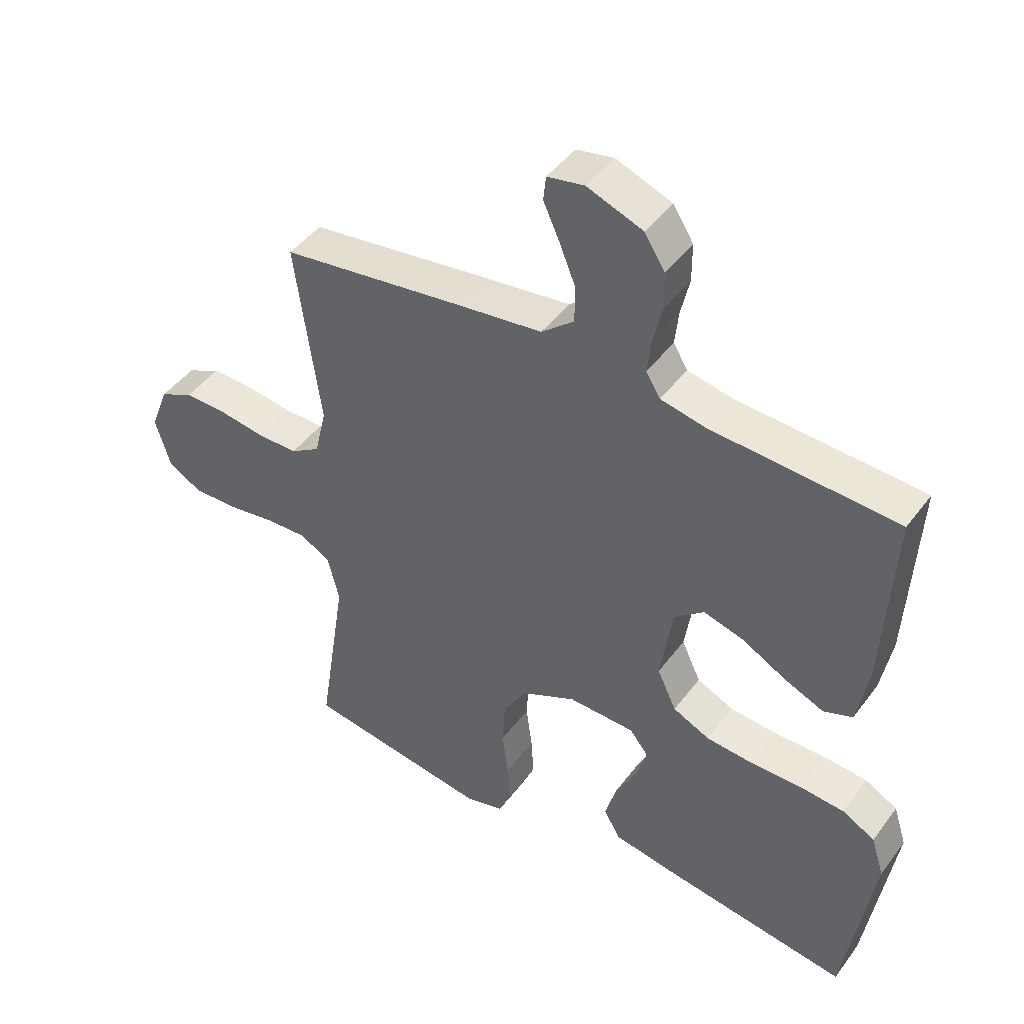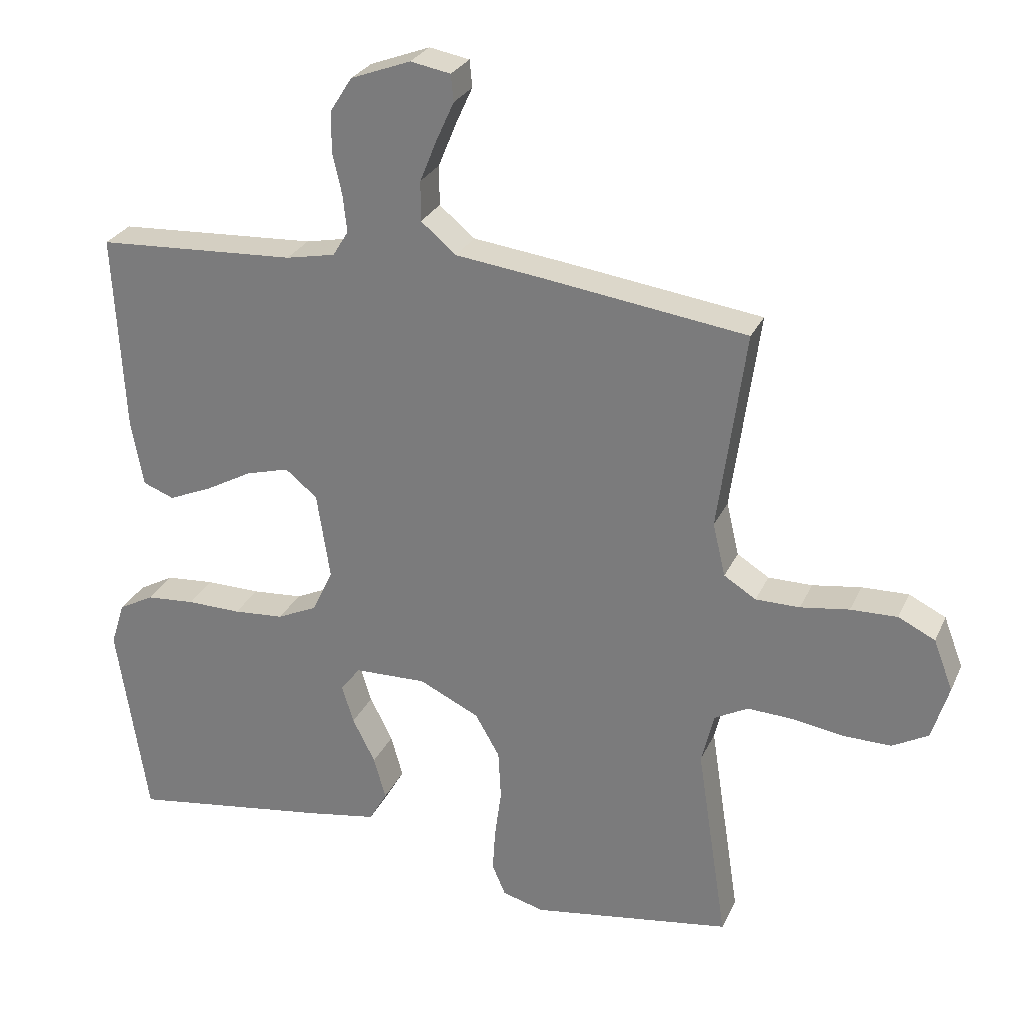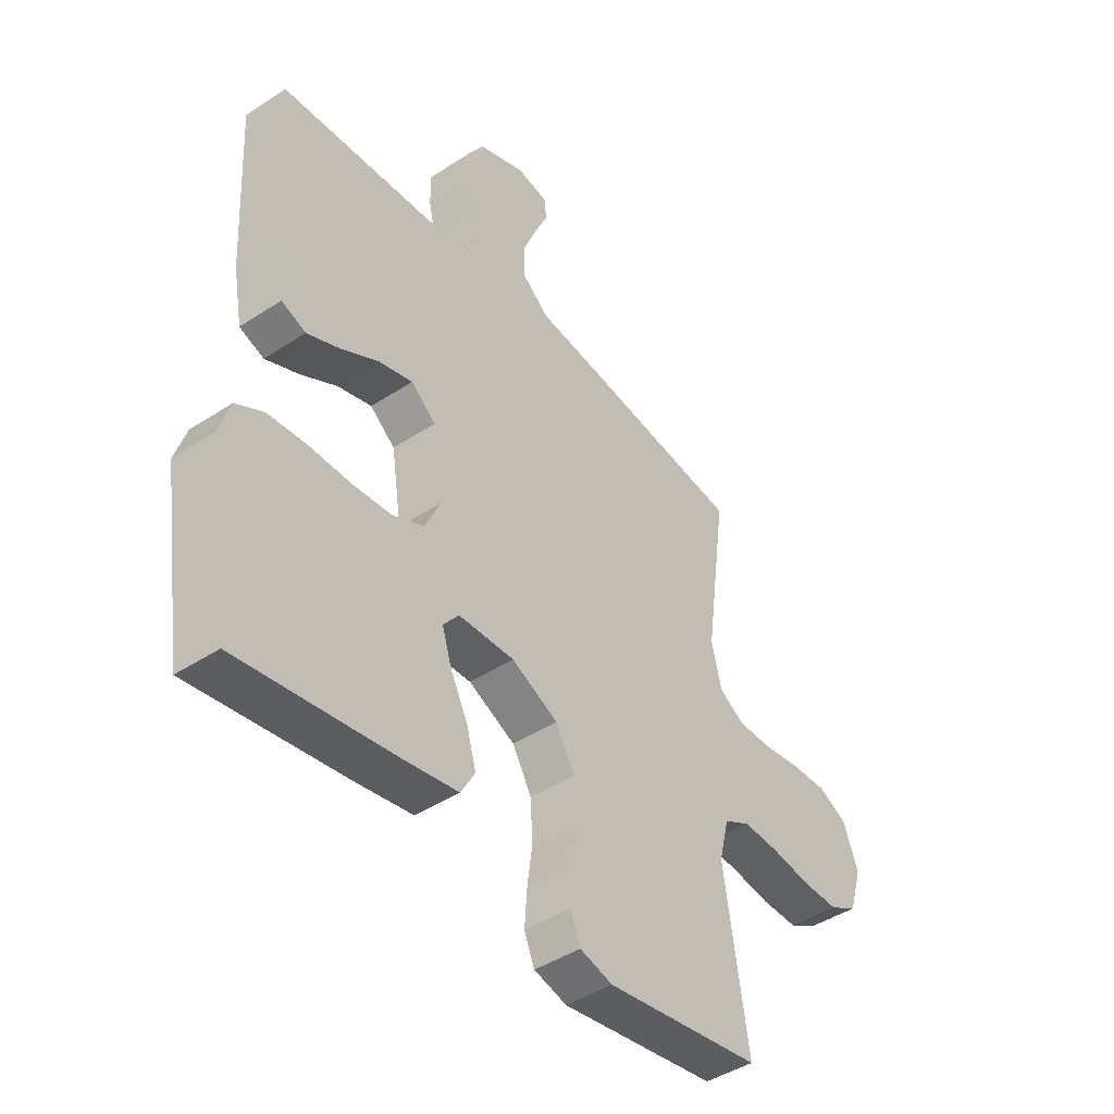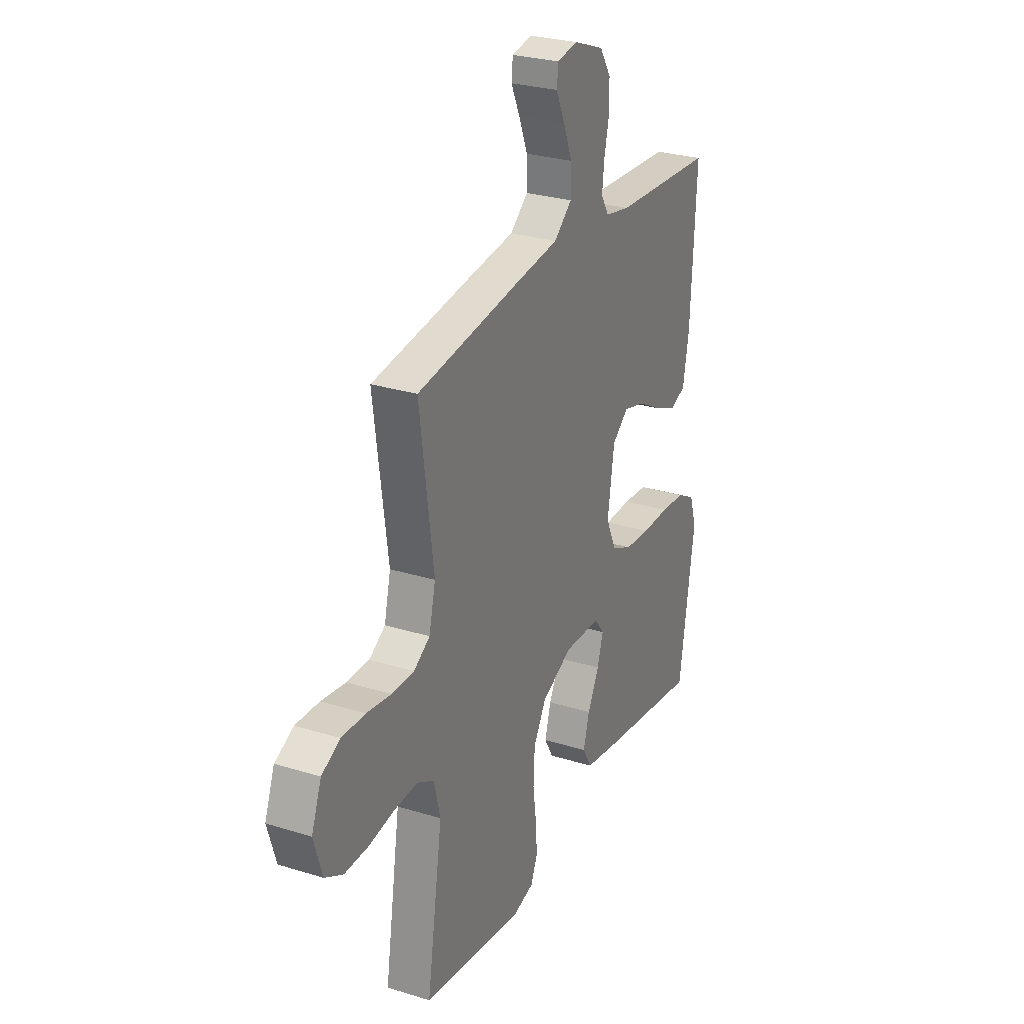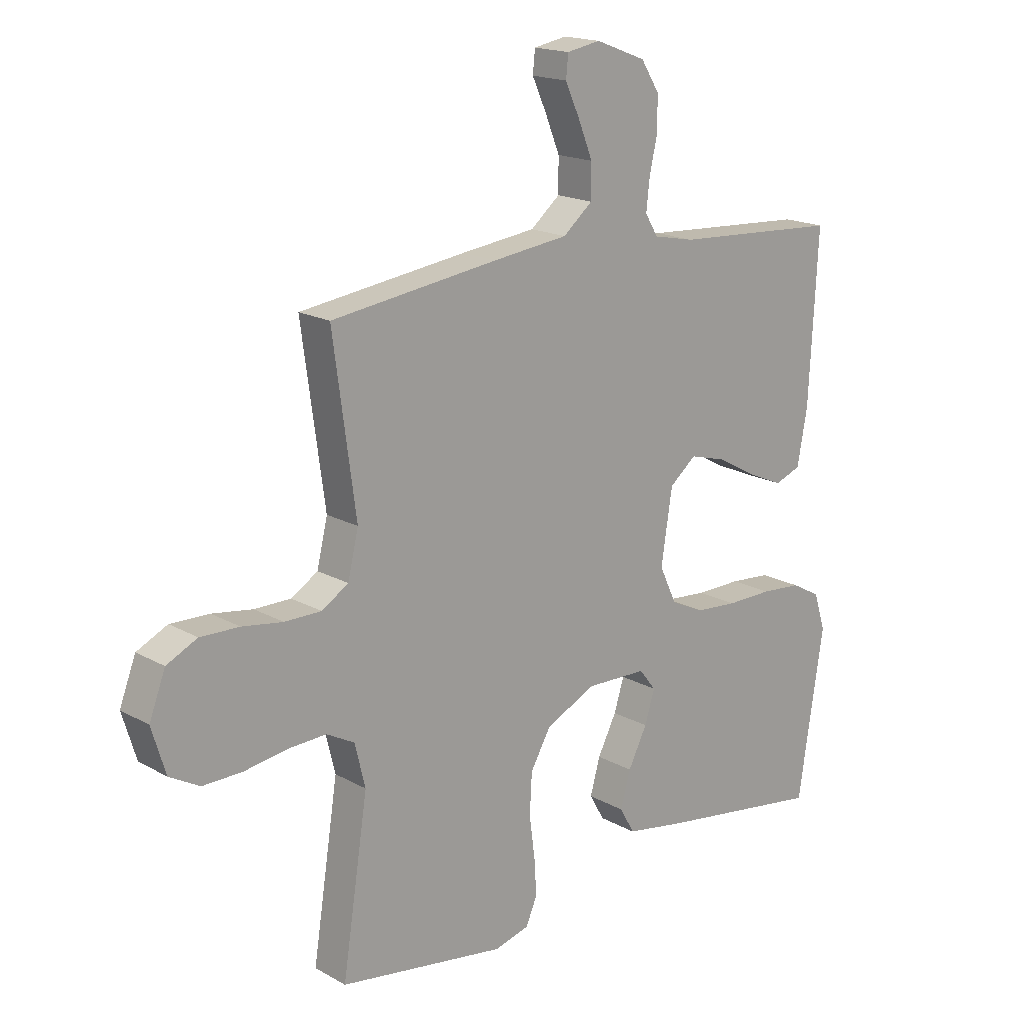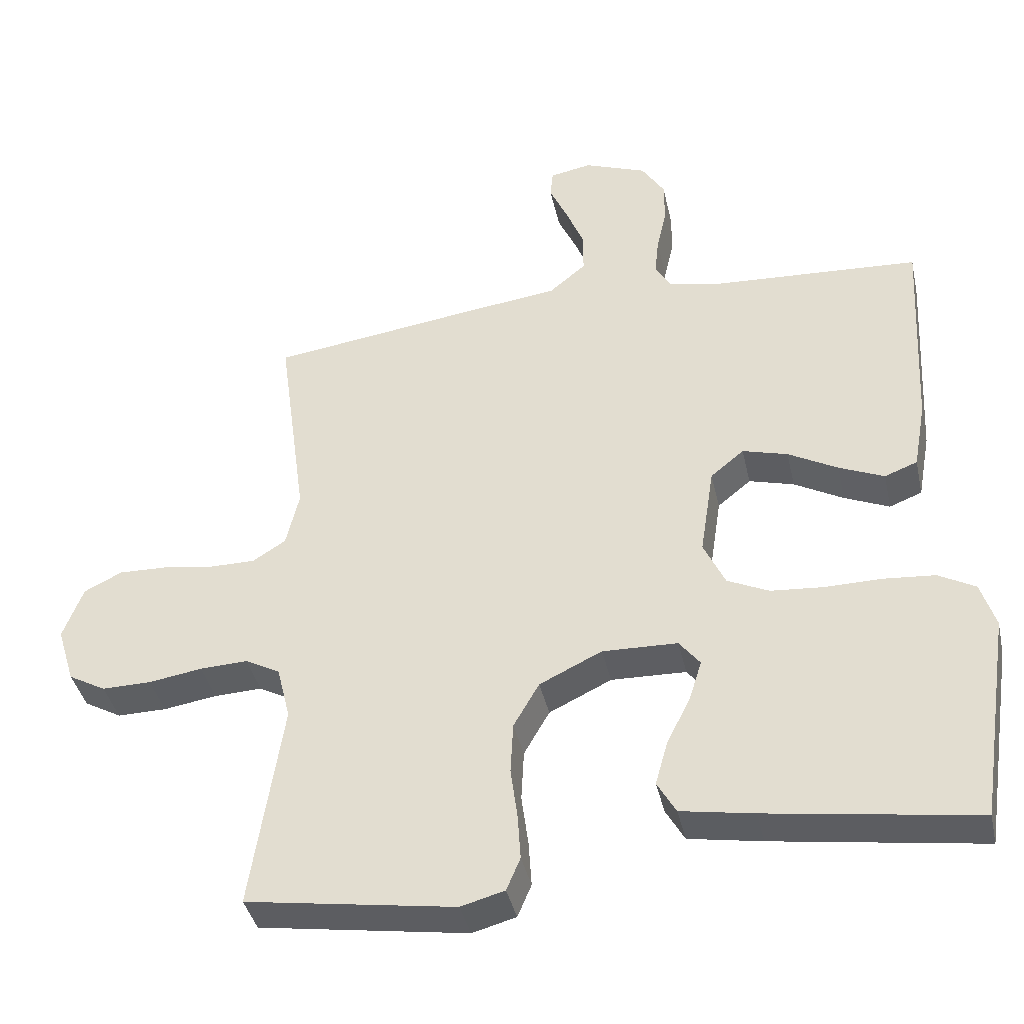
<metadata>
{"format":"obj","ext":"obj","renderer":"f3d","projection":"perspective","resolution":1024,"background":"white","views":[{"elev":44.8,"azim":-145.9,"up":"+Z"},{"elev":27.4,"azim":20.7,"up":"+Z"},{"elev":-44.0,"azim":-52.4,"up":"+Z"},{"elev":27.8,"azim":115.3,"up":"+Z"},{"elev":17.5,"azim":137.8,"up":"+Z"},{"elev":-39.5,"azim":-167.6,"up":"+Z"}]}
</metadata>
<code>
v -0.5 0.07 0.5
v -0.2 0.07 0.517
v -0.126 0.07 0.532
v -0.103 0.07 0.57
v -0.109 0.07 0.625
v -0.123 0.07 0.687
v -0.123 0.07 0.748
v -0.09 0.07 0.8
v 0 0.07 0.834
v 0.06 0.07 0.823
v 0.064 0.07 0.783
v 0.038 0.07 0.726
v 0.012 0.07 0.662
v 0.012 0.07 0.602
v 0.065 0.07 0.558
v 0.2 0.07 0.541
v 0.5 0.07 0.5
v 0.459 0.07 0.2
v 0.478 0.07 0.12
v 0.526 0.07 0.09
v 0.592 0.07 0.09
v 0.665 0.07 0.101
v 0.735 0.07 0.103
v 0.79 0.07 0.076
v 0.819 0.07 0
v 0.794 0.07 -0.082
v 0.74 0.07 -0.112
v 0.669 0.07 -0.111
v 0.592 0.07 -0.099
v 0.523 0.07 -0.096
v 0.473 0.07 -0.123
v 0.454 0.07 -0.2
v 0.5 0.07 -0.5
v 0.2 0.07 -0.546
v 0.137 0.07 -0.529
v 0.117 0.07 -0.482
v 0.121 0.07 -0.417
v 0.131 0.07 -0.342
v 0.127 0.07 -0.268
v 0.09 0.07 -0.204
v 0 0.07 -0.161
v -0.108 0.07 -0.164
v -0.138 0.07 -0.202
v -0.12 0.07 -0.26
v -0.086 0.07 -0.327
v -0.068 0.07 -0.391
v -0.095 0.07 -0.438
v -0.2 0.07 -0.456
v -0.5 0.07 -0.5
v -0.546 0.07 -0.2
v -0.525 0.07 -0.134
v -0.472 0.07 -0.105
v -0.399 0.07 -0.099
v -0.317 0.07 -0.1
v -0.241 0.07 -0.094
v -0.181 0.07 -0.066
v -0.15 0.07 0
v -0.17 0.07 0.13
v -0.218 0.07 0.169
v -0.283 0.07 0.151
v -0.354 0.07 0.112
v -0.419 0.07 0.084
v -0.466 0.07 0.102
v -0.484 0.07 0.2
v -0.5 0 0.5
v -0.2 0 0.517
v -0.126 0 0.532
v -0.103 0 0.57
v -0.109 0 0.625
v -0.123 0 0.687
v -0.123 0 0.748
v -0.09 0 0.8
v 0 0 0.834
v 0.06 0 0.823
v 0.064 0 0.783
v 0.038 0 0.726
v 0.012 0 0.662
v 0.012 0 0.602
v 0.065 0 0.558
v 0.2 0 0.541
v 0.5 0 0.5
v 0.459 0 0.2
v 0.478 0 0.12
v 0.526 0 0.09
v 0.592 0 0.09
v 0.665 0 0.101
v 0.735 0 0.103
v 0.79 0 0.076
v 0.819 0 0
v 0.794 0 -0.082
v 0.74 0 -0.112
v 0.669 0 -0.111
v 0.592 0 -0.099
v 0.523 0 -0.096
v 0.473 0 -0.123
v 0.454 0 -0.2
v 0.5 0 -0.5
v 0.2 0 -0.546
v 0.137 0 -0.529
v 0.117 0 -0.482
v 0.121 0 -0.417
v 0.131 0 -0.342
v 0.127 0 -0.268
v 0.09 0 -0.204
v 0 0 -0.161
v -0.108 0 -0.164
v -0.138 0 -0.202
v -0.12 0 -0.26
v -0.086 0 -0.327
v -0.068 0 -0.391
v -0.095 0 -0.438
v -0.2 0 -0.456
v -0.5 0 -0.5
v -0.546 0 -0.2
v -0.525 0 -0.134
v -0.472 0 -0.105
v -0.399 0 -0.099
v -0.317 0 -0.1
v -0.241 0 -0.094
v -0.181 0 -0.066
v -0.15 0 0
v -0.17 0 0.13
v -0.218 0 0.169
v -0.283 0 0.151
v -0.354 0 0.112
v -0.419 0 0.084
v -0.466 0 0.102
v -0.484 0 0.2
f 63 64 1 2
f 60 61 62 63
f 59 60 63 2
f 58 59 2 3
f 57 58 3 4
f 51 52 53 54
f 51 54 55
f 50 51 55
f 49 50 55
f 48 49 55 56
f 44 45 46 47
f 43 44 47 48
f 35 36 37 38
f 33 34 35 38
f 32 33 38 39
f 31 32 39 40
f 26 27 28 29
f 26 29 30
f 25 26 30
f 24 25 30
f 21 22 23 24
f 20 21 24 30
f 19 20 30 31
f 15 16 17 18
f 14 15 18 19
f 9 10 11 12
f 9 12 13
f 8 9 13 14
f 5 6 7 8
f 4 5 8 14
f 43 48 56 57
f 42 43 57 4
f 41 42 4 14
f 31 40 41
f 14 19 31 41
f 66 65 128 127
f 127 126 125 124
f 66 127 124 123
f 67 66 123 122
f 68 67 122 121
f 118 117 116 115
f 119 118 115
f 119 115 114
f 119 114 113
f 120 119 113 112
f 111 110 109 108
f 112 111 108 107
f 102 101 100 99
f 102 99 98 97
f 103 102 97 96
f 104 103 96 95
f 93 92 91 90
f 94 93 90
f 94 90 89
f 94 89 88
f 88 87 86 85
f 94 88 85 84
f 95 94 84 83
f 82 81 80 79
f 83 82 79 78
f 76 75 74 73
f 77 76 73
f 78 77 73 72
f 72 71 70 69
f 78 72 69 68
f 121 120 112 107
f 68 121 107 106
f 78 68 106 105
f 105 104 95
f 105 95 83 78
f 1 65 66 2
f 2 66 67 3
f 3 67 68 4
f 4 68 69 5
f 5 69 70 6
f 6 70 71 7
f 7 71 72 8
f 8 72 73 9
f 9 73 74 10
f 10 74 75 11
f 11 75 76 12
f 12 76 77 13
f 13 77 78 14
f 14 78 79 15
f 15 79 80 16
f 16 80 81 17
f 17 81 82 18
f 18 82 83 19
f 19 83 84 20
f 20 84 85 21
f 21 85 86 22
f 22 86 87 23
f 23 87 88 24
f 24 88 89 25
f 25 89 90 26
f 26 90 91 27
f 27 91 92 28
f 28 92 93 29
f 29 93 94 30
f 30 94 95 31
f 31 95 96 32
f 32 96 97 33
f 33 97 98 34
f 34 98 99 35
f 35 99 100 36
f 36 100 101 37
f 37 101 102 38
f 38 102 103 39
f 39 103 104 40
f 40 104 105 41
f 41 105 106 42
f 42 106 107 43
f 43 107 108 44
f 44 108 109 45
f 45 109 110 46
f 46 110 111 47
f 47 111 112 48
f 48 112 113 49
f 49 113 114 50
f 50 114 115 51
f 51 115 116 52
f 52 116 117 53
f 53 117 118 54
f 54 118 119 55
f 55 119 120 56
f 56 120 121 57
f 57 121 122 58
f 58 122 123 59
f 59 123 124 60
f 60 124 125 61
f 61 125 126 62
f 62 126 127 63
f 63 127 128 64
f 64 128 65 1

</code>
